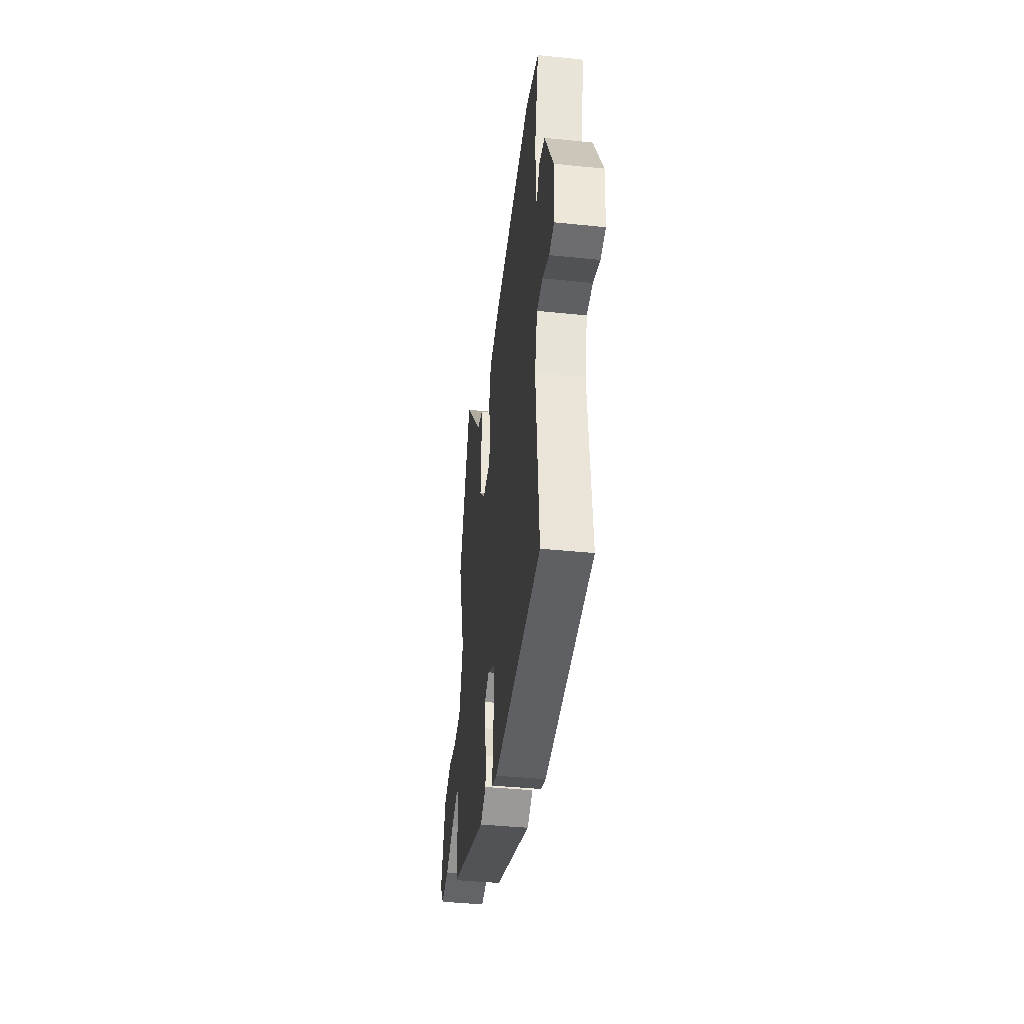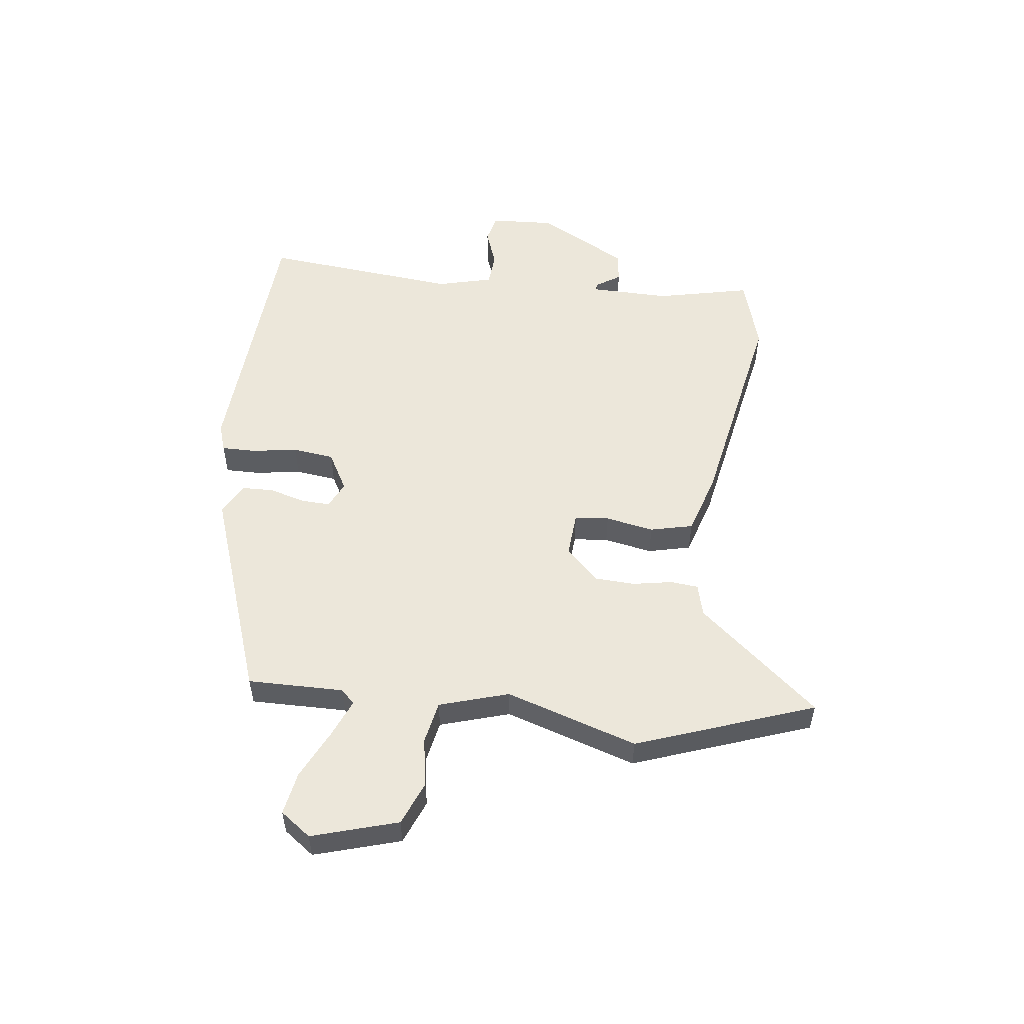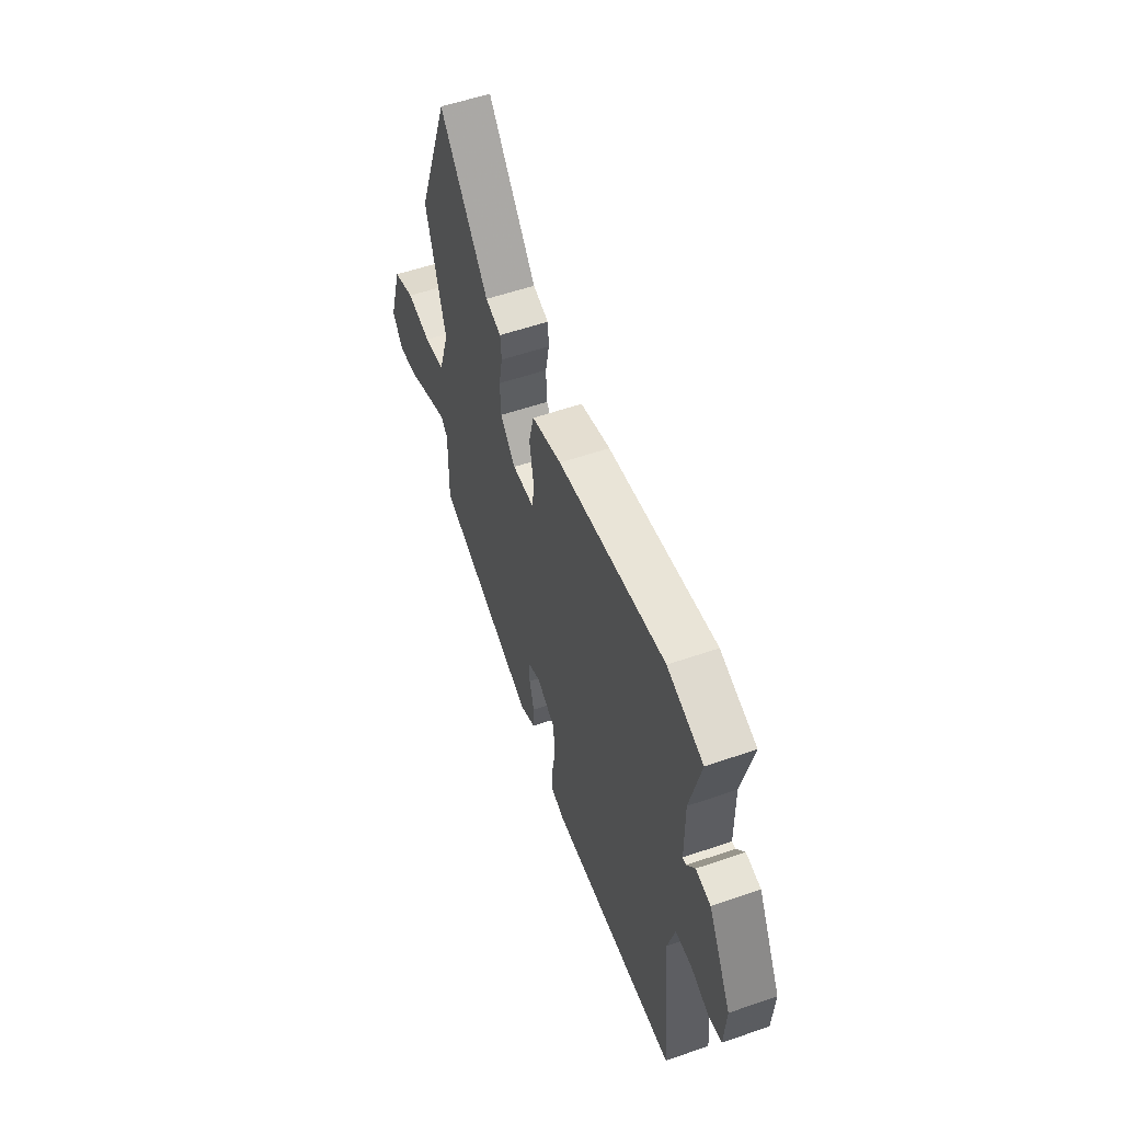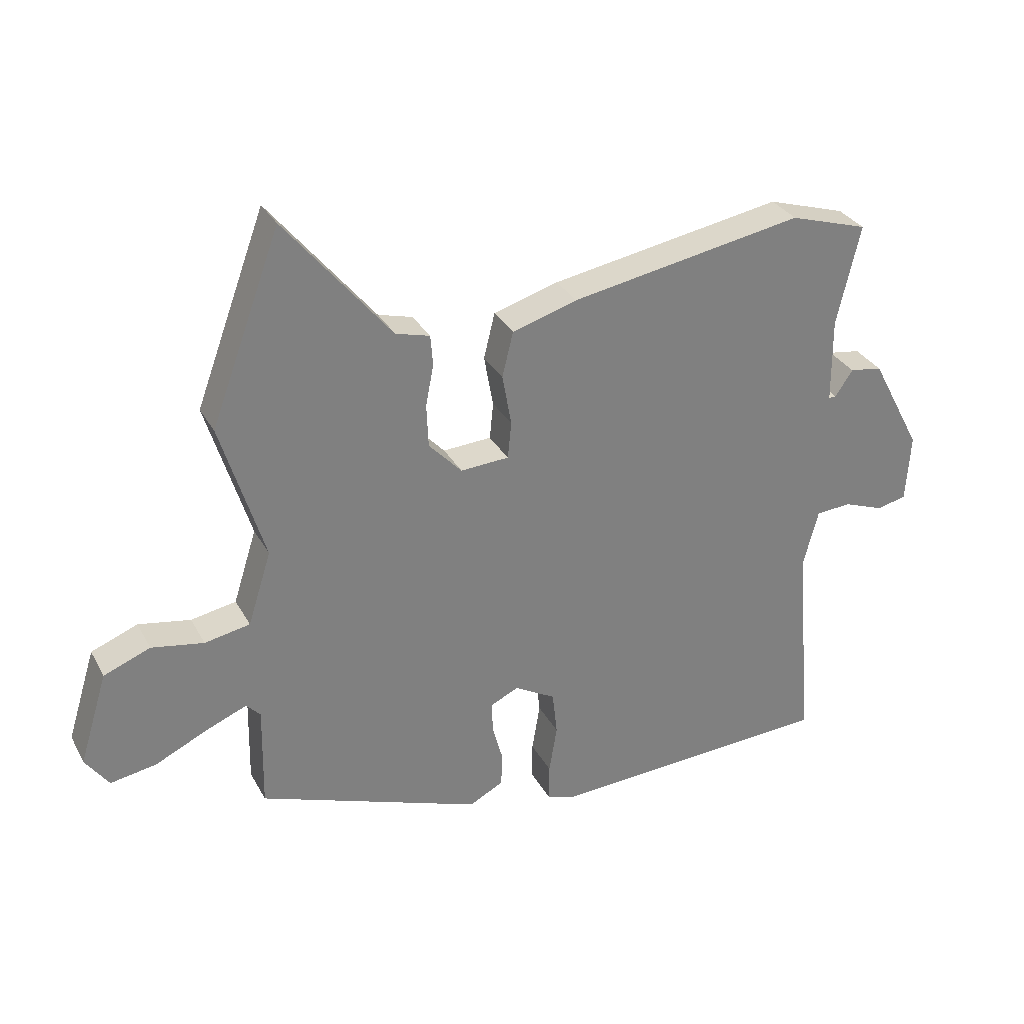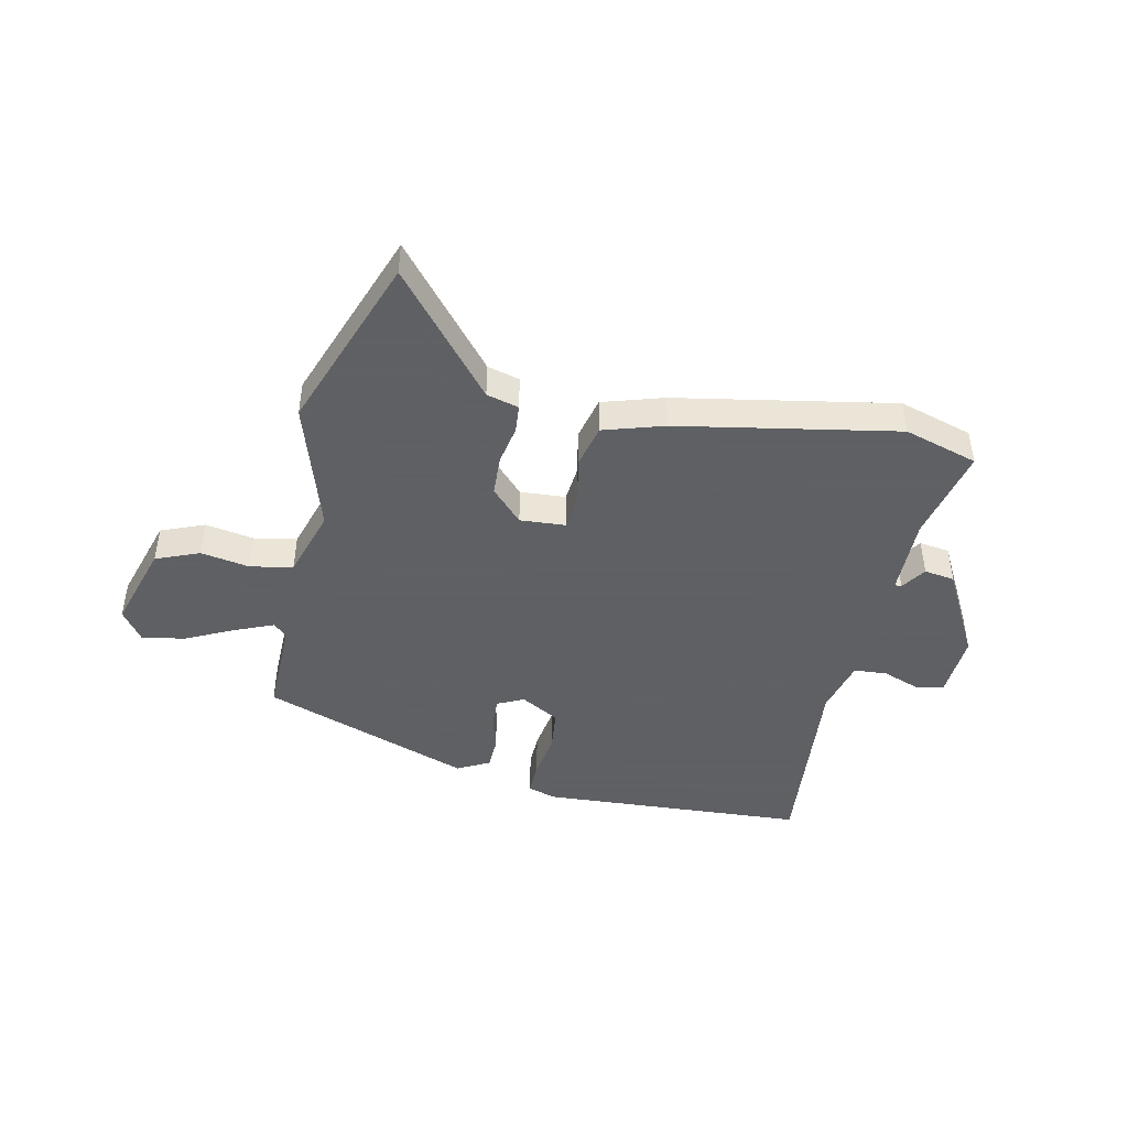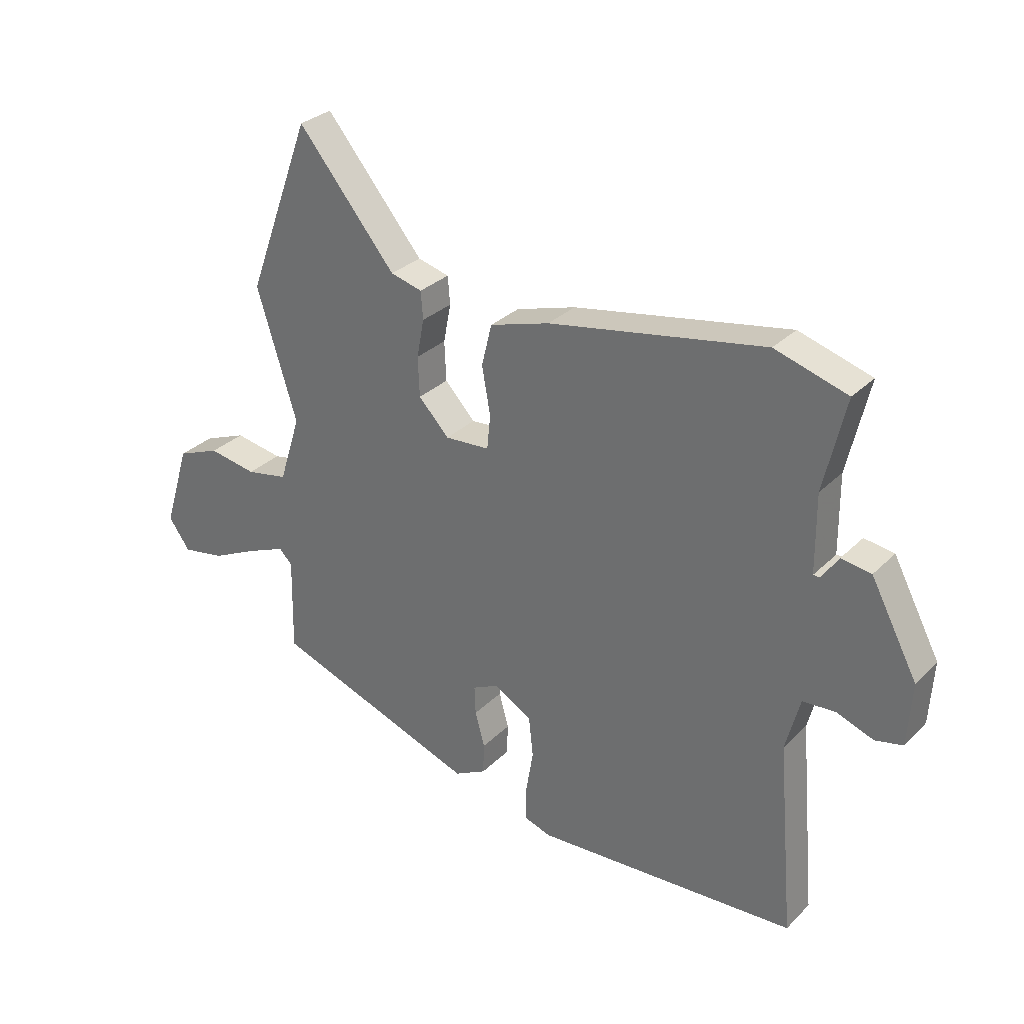
<metadata>
{"format":"obj","ext":"obj","renderer":"f3d","projection":"perspective","resolution":1024,"background":"white","views":[{"elev":-41.4,"azim":82.9,"up":"+Z"},{"elev":53.7,"azim":-82.5,"up":"+Y"},{"elev":55.6,"azim":70.0,"up":"+Z"},{"elev":31.0,"azim":-24.3,"up":"+Z"},{"elev":-45.3,"azim":-11.9,"up":"+Y"},{"elev":30.1,"azim":35.7,"up":"+Z"}]}
</metadata>
<code>
v 0.415 0.07 0.526
v 0.543 0.07 0.487
v 0.505 0.07 0.323
v 0.506 0.07 0.185
v 0.518 0.07 0.185
v 0.547 0.07 0.228
v 0.6 0.07 0.22
v 0.683 0.07 0.064
v 0.676 0.07 -0.048
v 0.627 0.07 -0.059
v 0.562 0.07 -0.035
v 0.504 0.07 -0.039
v 0.479 0.07 -0.135
v 0.509 0.07 -0.478
v 0.044 0.07 -0.504
v -0.004 0.07 -0.488
v -0.003 0.07 -0.428
v 0.01 0.07 -0.349
v 0.002 0.07 -0.277
v -0.065 0.07 -0.239
v -0.111 0.07 -0.261
v -0.109 0.07 -0.312
v -0.092 0.07 -0.374
v -0.094 0.07 -0.429
v -0.15 0.07 -0.458
v -0.514 0.07 -0.327
v -0.511 0.07 -0.16
v -0.534 0.07 -0.136
v -0.602 0.07 -0.164
v -0.686 0.07 -0.204
v -0.761 0.07 -0.217
v -0.799 0.07 -0.164
v -0.753 0.07 -0.015
v -0.677 0.07 0.015
v -0.592 0.07 0
v -0.518 0.07 0.014
v -0.48 0.07 0.134
v -0.551 0.07 0.363
v -0.437 0.07 0.671
v -0.264 0.07 0.462
v -0.208 0.07 0.447
v -0.204 0.07 0.398
v -0.217 0.07 0.33
v -0.214 0.07 0.26
v -0.16 0.07 0.203
v -0.081 0.07 0.208
v -0.075 0.07 0.268
v -0.09 0.07 0.352
v -0.072 0.07 0.426
v 0.034 0.07 0.458
v 0.415 0 0.526
v 0.543 0 0.487
v 0.505 0 0.323
v 0.506 0 0.185
v 0.518 0 0.185
v 0.547 0 0.228
v 0.6 0 0.22
v 0.683 0 0.064
v 0.676 0 -0.048
v 0.627 0 -0.059
v 0.562 0 -0.035
v 0.504 0 -0.039
v 0.479 0 -0.135
v 0.509 0 -0.478
v 0.044 0 -0.504
v -0.004 0 -0.488
v -0.003 0 -0.428
v 0.01 0 -0.349
v 0.002 0 -0.277
v -0.065 0 -0.239
v -0.111 0 -0.261
v -0.109 0 -0.312
v -0.092 0 -0.374
v -0.094 0 -0.429
v -0.15 0 -0.458
v -0.514 0 -0.327
v -0.511 0 -0.16
v -0.534 0 -0.136
v -0.602 0 -0.164
v -0.686 0 -0.204
v -0.761 0 -0.217
v -0.799 0 -0.164
v -0.753 0 -0.015
v -0.677 0 0.015
v -0.592 0 0
v -0.518 0 0.014
v -0.48 0 0.134
v -0.551 0 0.363
v -0.437 0 0.671
v -0.264 0 0.462
v -0.208 0 0.447
v -0.204 0 0.398
v -0.217 0 0.33
v -0.214 0 0.26
v -0.16 0 0.203
v -0.081 0 0.208
v -0.075 0 0.268
v -0.09 0 0.352
v -0.072 0 0.426
v 0.034 0 0.458
f 1 2 3
f 50 1 3
f 49 50 3
f 48 49 3
f 47 48 3
f 46 47 3 4
f 45 46 4
f 40 41 42 43
f 40 43 44
f 39 40 44
f 38 39 44
f 37 38 44
f 36 37 44 45
f 33 34 35
f 32 33 35
f 31 32 35
f 30 31 35
f 29 30 35
f 28 29 35 36
f 36 45 4
f 28 36 4
f 27 28 4
f 25 26 27
f 24 25 27
f 23 24 27
f 22 23 27
f 16 17 18
f 15 16 18
f 14 15 18
f 13 14 18
f 12 13 18 19
f 9 10 11
f 8 9 11
f 7 8 11
f 6 7 11
f 5 6 11
f 5 11 12
f 12 19 20
f 5 12 20
f 4 5 20
f 21 22 27
f 4 20 21 27
f 53 52 51
f 53 51 100
f 53 100 99
f 53 99 98
f 53 98 97
f 54 53 97 96
f 54 96 95
f 93 92 91 90
f 94 93 90
f 94 90 89
f 94 89 88
f 94 88 87
f 95 94 87 86
f 85 84 83
f 85 83 82
f 85 82 81
f 85 81 80
f 85 80 79
f 86 85 79 78
f 54 95 86
f 54 86 78
f 54 78 77
f 77 76 75
f 77 75 74
f 77 74 73
f 77 73 72
f 68 67 66
f 68 66 65
f 68 65 64
f 68 64 63
f 69 68 63 62
f 61 60 59
f 61 59 58
f 61 58 57
f 61 57 56
f 61 56 55
f 62 61 55
f 70 69 62
f 70 62 55
f 70 55 54
f 77 72 71
f 77 71 70 54
f 1 51 52 2
f 2 52 53 3
f 3 53 54 4
f 4 54 55 5
f 5 55 56 6
f 6 56 57 7
f 7 57 58 8
f 8 58 59 9
f 9 59 60 10
f 10 60 61 11
f 11 61 62 12
f 12 62 63 13
f 13 63 64 14
f 14 64 65 15
f 15 65 66 16
f 16 66 67 17
f 17 67 68 18
f 18 68 69 19
f 19 69 70 20
f 20 70 71 21
f 21 71 72 22
f 22 72 73 23
f 23 73 74 24
f 24 74 75 25
f 25 75 76 26
f 26 76 77 27
f 27 77 78 28
f 28 78 79 29
f 29 79 80 30
f 30 80 81 31
f 31 81 82 32
f 32 82 83 33
f 33 83 84 34
f 34 84 85 35
f 35 85 86 36
f 36 86 87 37
f 37 87 88 38
f 38 88 89 39
f 39 89 90 40
f 40 90 91 41
f 41 91 92 42
f 42 92 93 43
f 43 93 94 44
f 44 94 95 45
f 45 95 96 46
f 46 96 97 47
f 47 97 98 48
f 48 98 99 49
f 49 99 100 50
f 50 100 51 1

</code>
